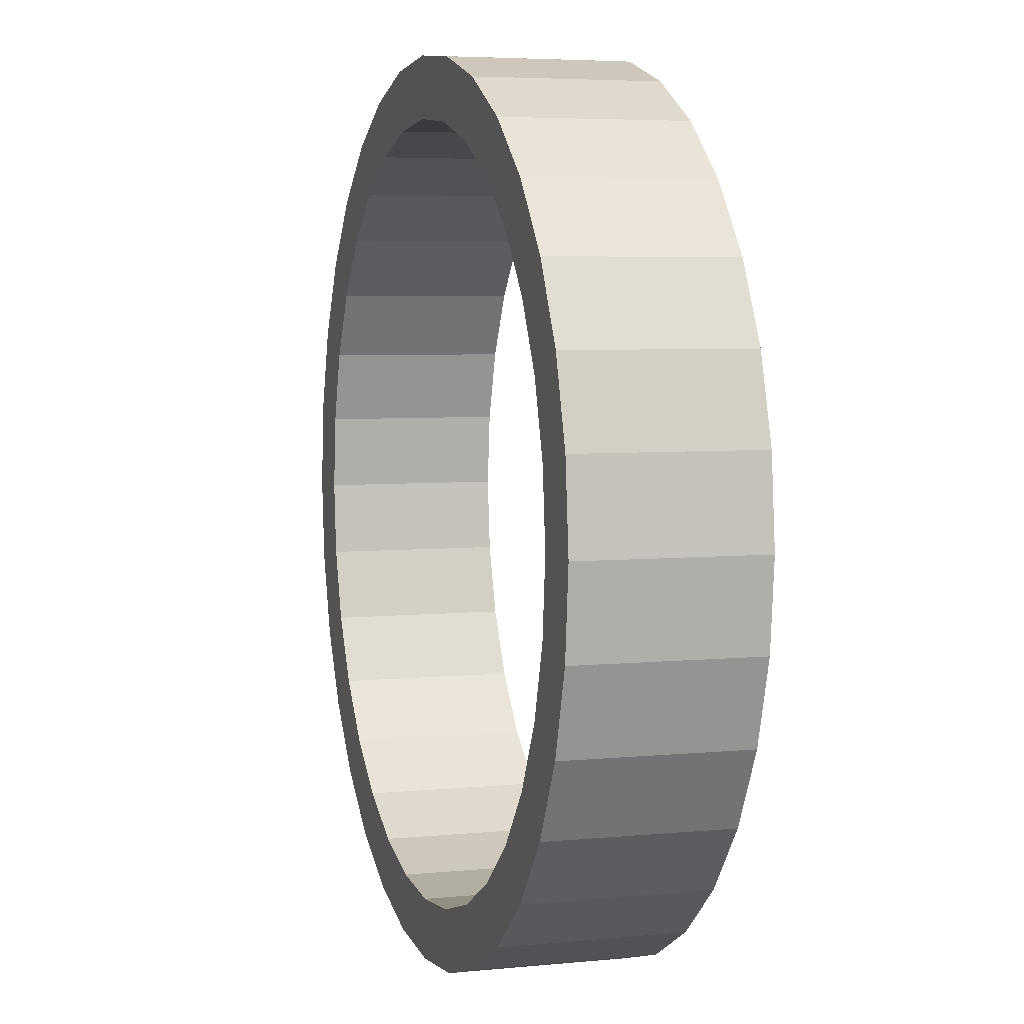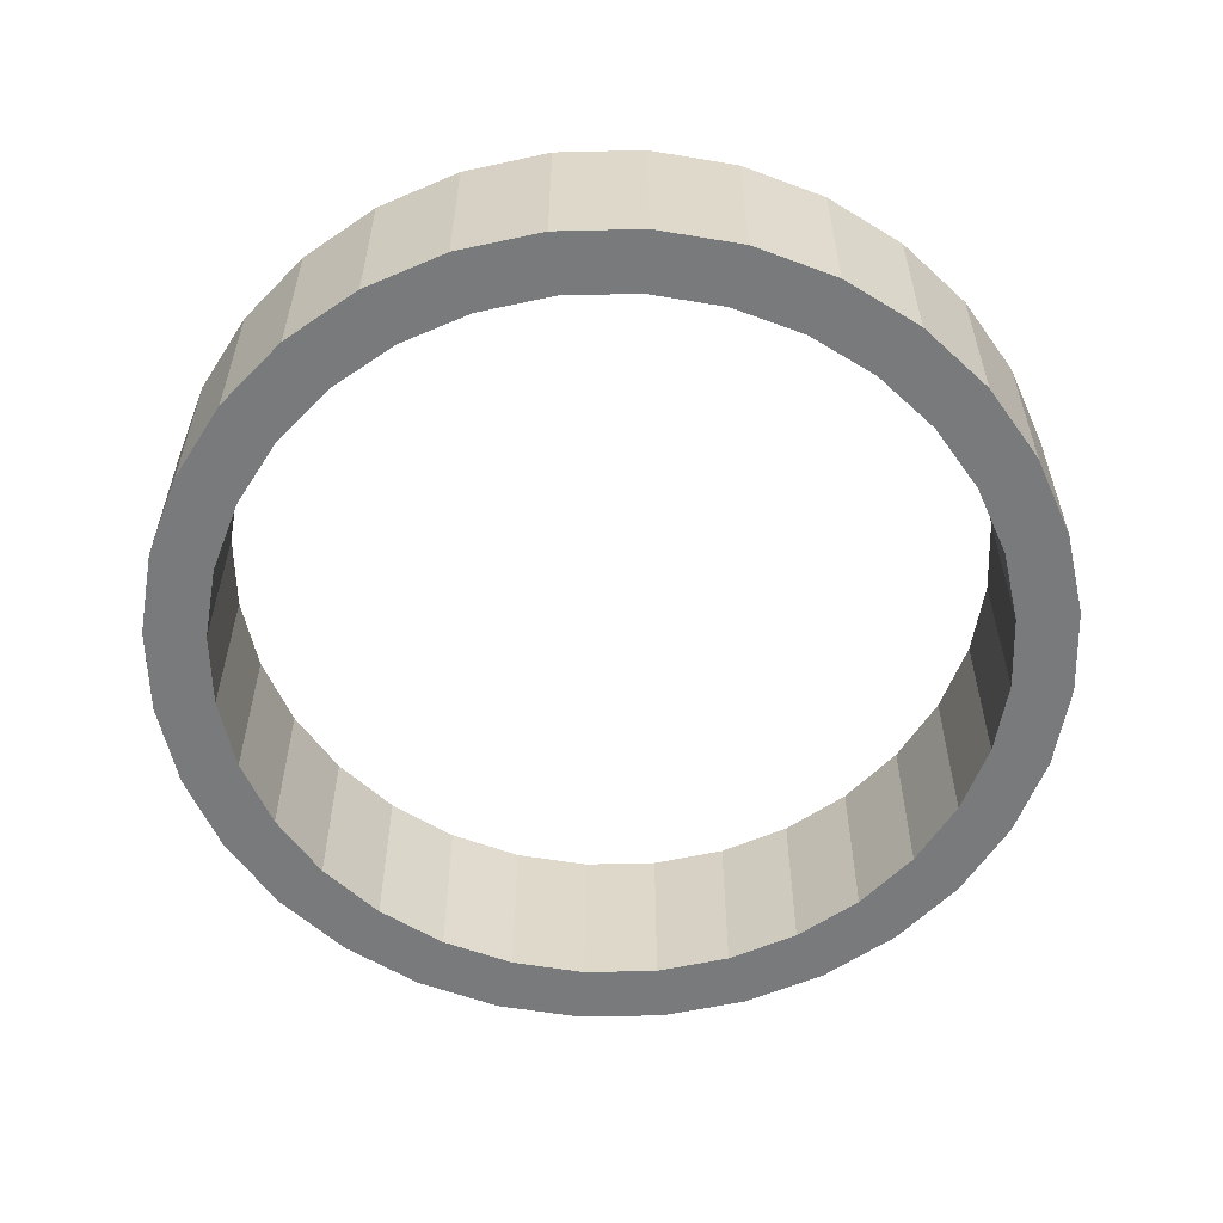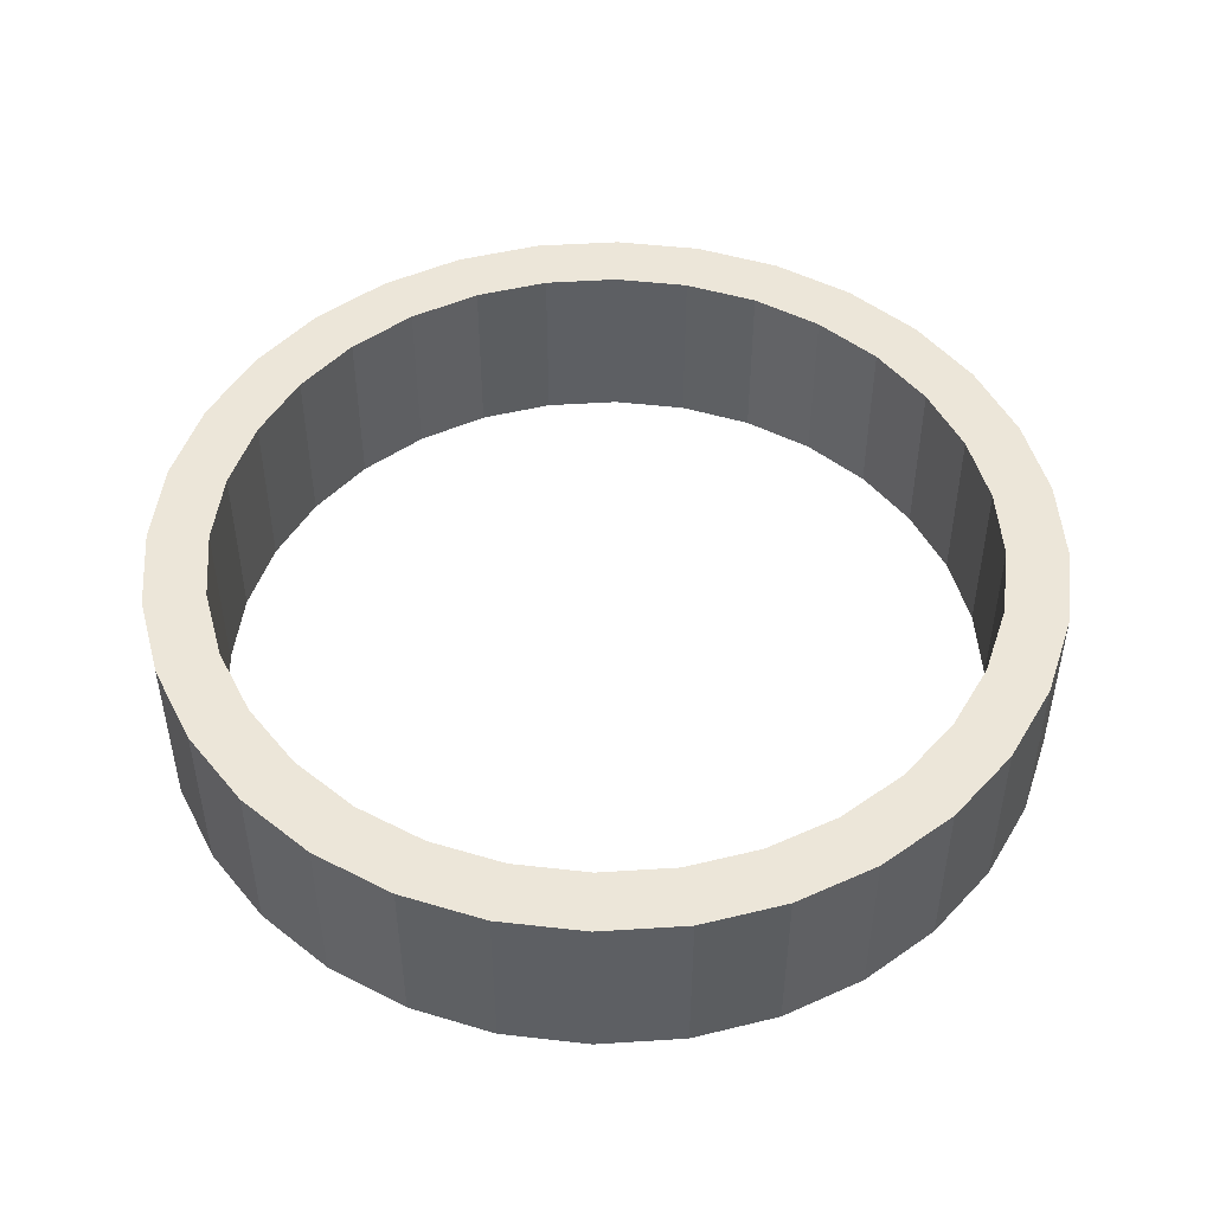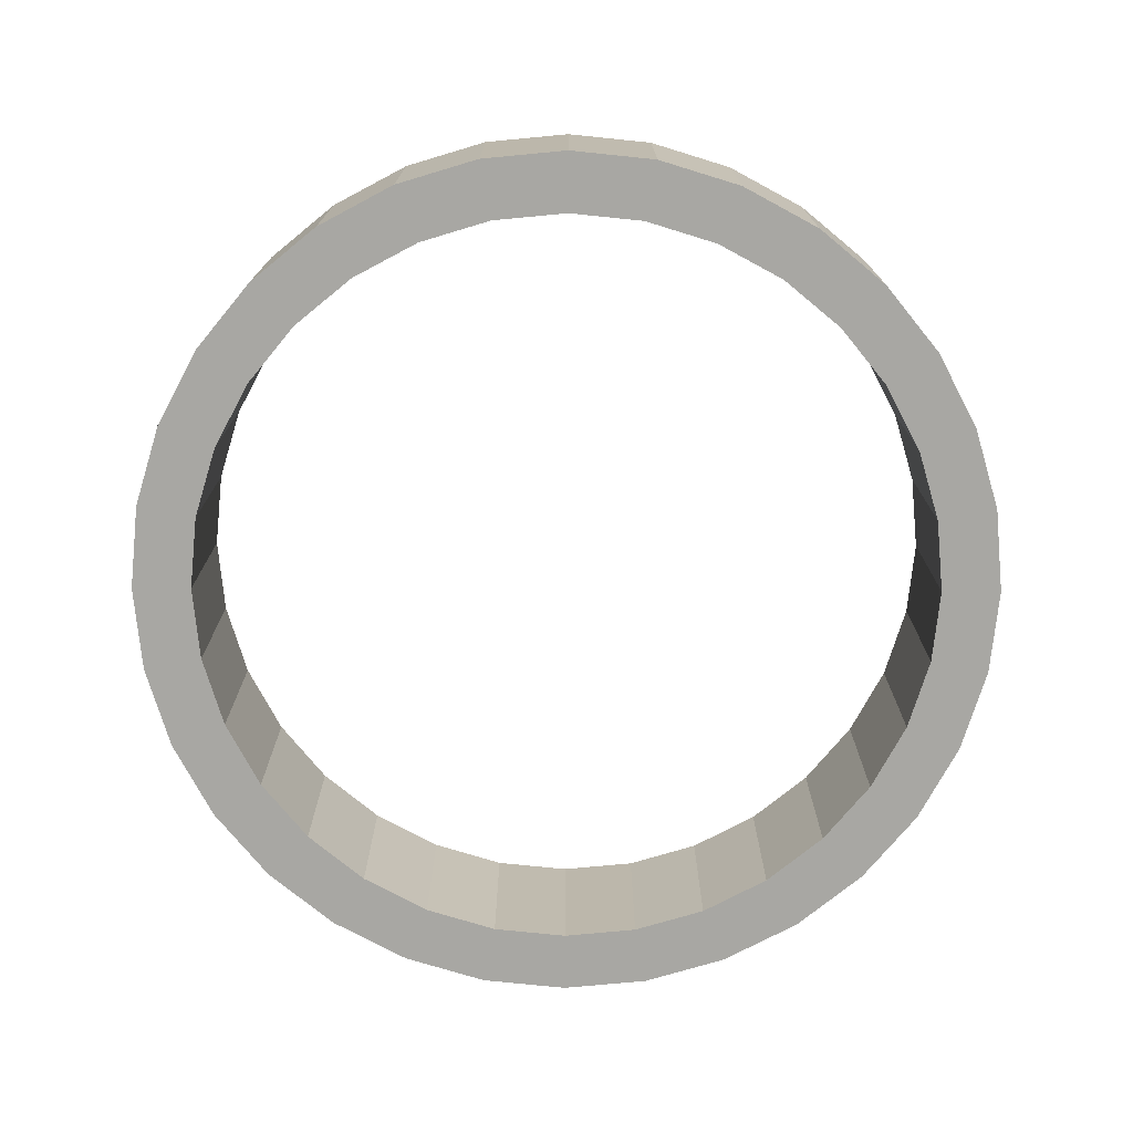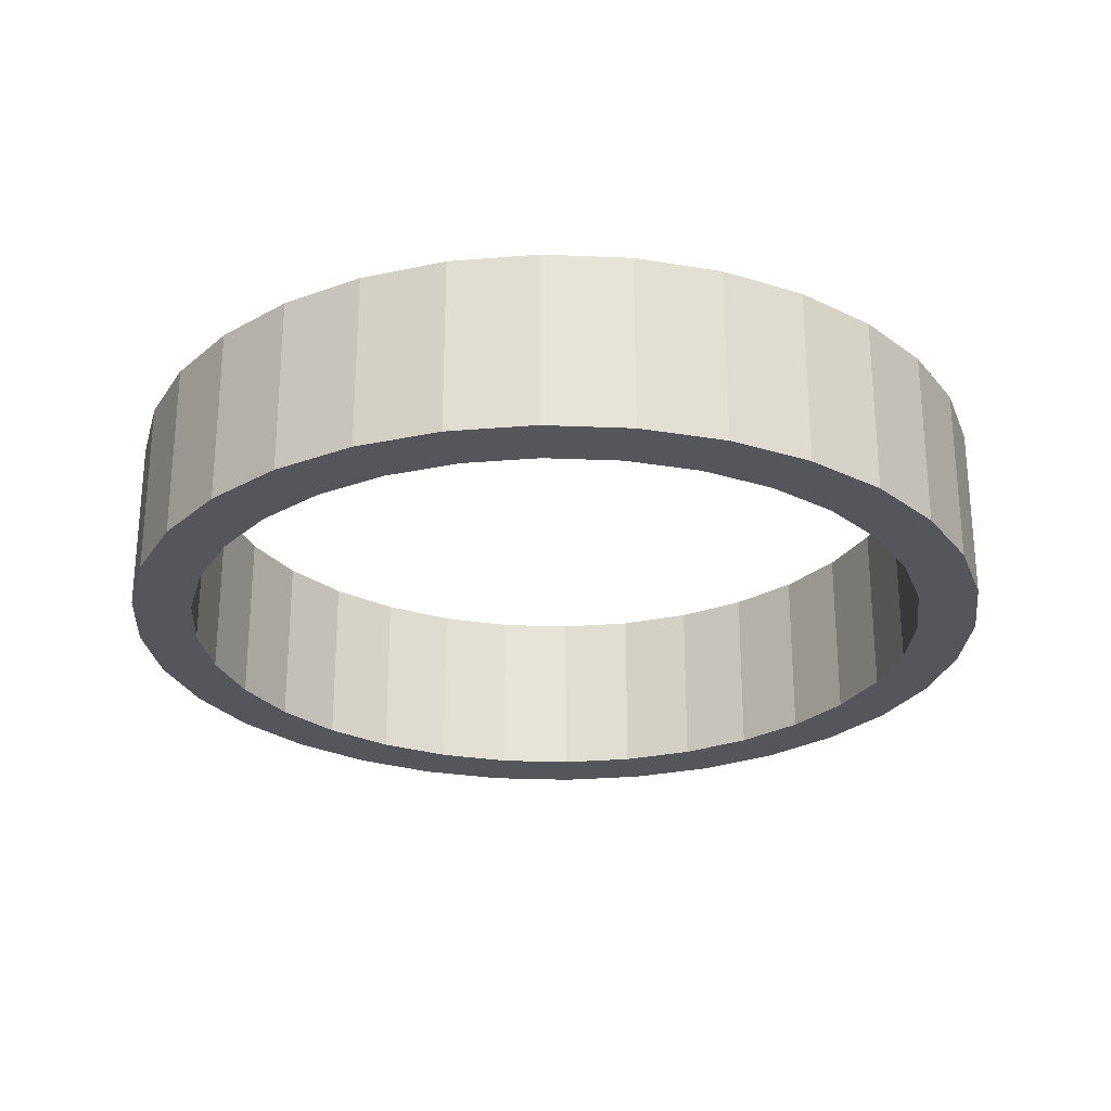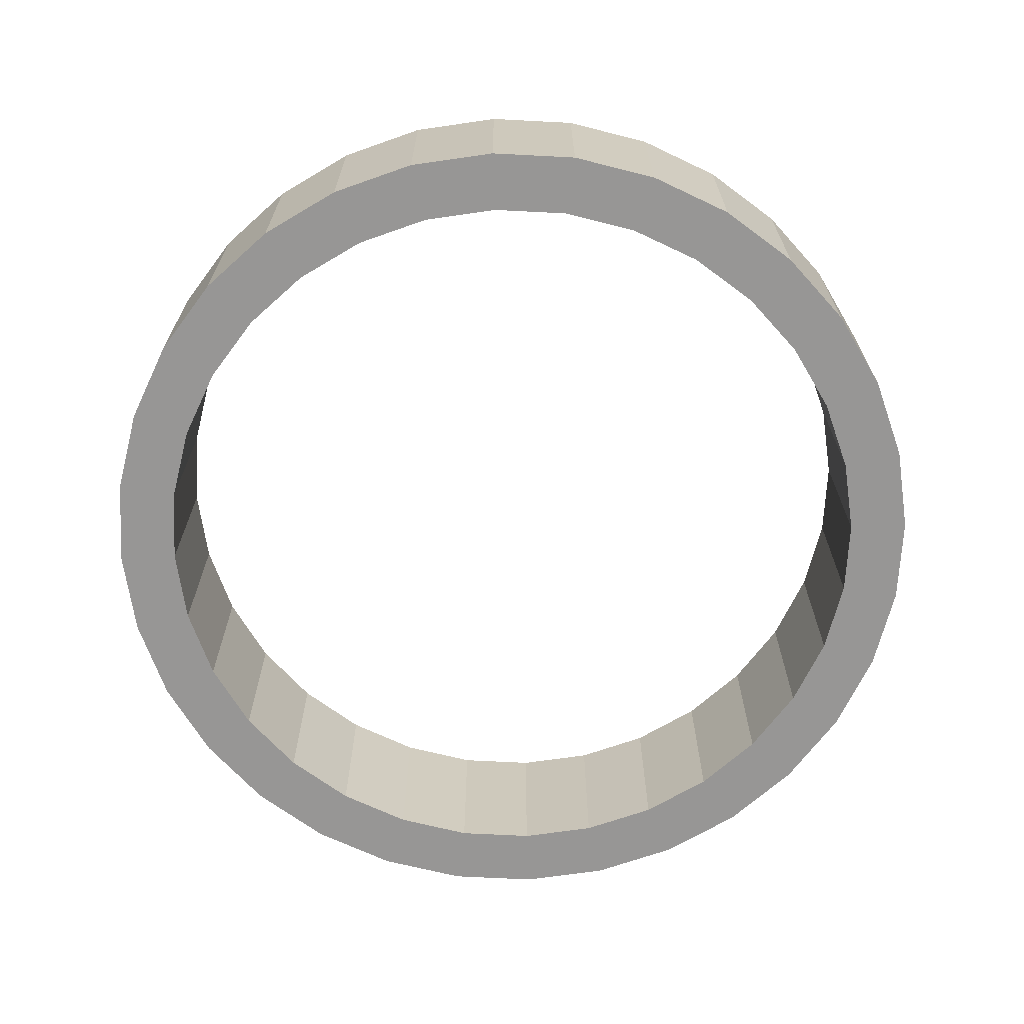
<metadata>
{"format":"obj","ext":"obj","renderer":"f3d","projection":"perspective","resolution":1024,"background":"white","views":[{"elev":5.1,"azim":72.7,"up":"+Z"},{"elev":-58.0,"azim":153.3,"up":"+Y"},{"elev":48.8,"azim":-20.9,"up":"+Y"},{"elev":-74.5,"azim":56.0,"up":"+Y"},{"elev":-26.3,"azim":159.4,"up":"+Y"},{"elev":-68.0,"azim":-98.6,"up":"+Y"}]}
</metadata>
<code>
v 0 -0.2035 -1
v 0 0.2035 -1
v 0.1951 0.2035 -0.9808
v 0.1951 -0.2035 -0.9808
v 0.9239 -0.2035 -0.3827
v 0.9808 -0.2035 -0.1951
v 1 -0.2035 -0
v 0.9808 -0.2035 0.1951
v 0.9239 -0.2035 0.3827
v 0.8315 -0.2035 0.5556
v 0.7071 -0.2035 0.7071
v 0.5556 -0.2035 0.8315
v 0.3827 -0.2035 0.9239
v 0.1951 -0.2035 0.9808
v -0 -0.2035 1
v -0.1951 -0.2035 0.9808
v -0.3827 -0.2035 0.9239
v -0.5556 -0.2035 0.8315
v -0.7071 -0.2035 0.7071
v -0.8315 -0.2035 0.5556
v -0.9239 -0.2035 0.3827
v -0.9808 -0.2035 0.1951
v -1 -0.2035 -1e-06
v -0.8633 -0.2035 -1e-06
v -0.8467 -0.2035 0.1684
v -0.7976 -0.2035 0.3304
v -0.7178 -0.2035 0.4796
v -0.6105 -0.2035 0.6105
v -0.4796 -0.2035 0.7178
v -0.3304 -0.2035 0.7976
v -0.1684 -0.2035 0.8467
v -0 -0.2035 0.8633
v 0.1684 -0.2035 0.8467
v 0.3304 -0.2035 0.7976
v 0.4796 -0.2035 0.7178
v 0.6105 -0.2035 0.6105
v 0.7178 -0.2035 0.4796
v 0.7976 -0.2035 0.3304
v 0.8467 -0.2035 0.1684
v 0.3827 -0.2035 -0.9239
v 0.5556 -0.2035 -0.8315
v 0.7071 -0.2035 -0.7071
v 0.8315 -0.2035 -0.5556
v 0.8633 -0.2035 -0
v 0.8467 -0.2035 -0.1684
v 0.7976 -0.2035 -0.3304
v 0.7178 -0.2035 -0.4796
v 0.6105 -0.2035 -0.6105
v 0.4796 -0.2035 -0.7178
v 0.3304 -0.2035 -0.7976
v 0.1684 -0.2035 -0.8467
v 0 -0.2035 -0.8633
v -0.1684 -0.2035 -0.8467
v -0.3304 -0.2035 -0.7976
v -0.4796 -0.2035 -0.7178
v -0.6105 -0.2035 -0.6105
v -0.7178 -0.2035 -0.4796
v -0.7976 -0.2035 -0.3304
v -0.8467 -0.2035 -0.1684
v -0.9808 -0.2035 -0.1951
v -0.9239 -0.2035 -0.3827
v -0.8315 -0.2035 -0.5556
v -0.7071 -0.2035 -0.7071
v -0.5556 -0.2035 -0.8315
v -0.3827 -0.2035 -0.9239
v -0.1951 -0.2035 -0.9808
v -0.1951 0.2035 -0.9808
v -0.3827 0.2035 -0.9239
v -0.5556 0.2035 -0.8315
v -0.7071 0.2035 -0.7071
v -0.8315 0.2035 -0.5556
v -0.9239 0.2035 -0.3827
v -0.9808 0.2035 -0.1951
v -1 0.2035 -1e-06
v -0.9808 0.2035 0.1951
v -0.9239 0.2035 0.3827
v -0.8315 0.2035 0.5556
v -0.7071 0.2035 0.7071
v -0.5556 0.2035 0.8315
v -0.3827 0.2035 0.9239
v -0.1951 0.2035 0.9808
v -0 0.2035 1
v -0 0.2035 0.8633
v -0.1684 0.2035 0.8467
v -0.3304 0.2035 0.7976
v -0.4796 0.2035 0.7178
v -0.6105 0.2035 0.6105
v -0.7178 0.2035 0.4796
v -0.7976 0.2035 0.3304
v -0.8467 0.2035 0.1684
v -0.8633 0.2035 -1e-06
v -0.8467 0.2035 -0.1684
v -0.7976 0.2035 -0.3304
v -0.7178 0.2035 -0.4796
v -0.6105 0.2035 -0.6105
v -0.4796 0.2035 -0.7178
v -0.3304 0.2035 -0.7976
v -0.1684 0.2035 -0.8467
v 0 0.2035 -0.8633
v 0.1684 0.2035 -0.8467
v 0.3304 0.2035 -0.7976
v 0.4796 0.2035 -0.7178
v 0.6105 0.2035 -0.6105
v 0.7178 0.2035 -0.4796
v 0.7976 0.2035 -0.3304
v 0.8467 0.2035 -0.1684
v 0.8633 0.2035 -0
v 0.8467 0.2035 0.1684
v 0.7976 0.2035 0.3304
v 0.7178 0.2035 0.4796
v 0.6105 0.2035 0.6105
v 0.4796 0.2035 0.7178
v 0.3304 0.2035 0.7976
v 0.1684 0.2035 0.8467
v 0.1951 0.2035 0.9808
v 0.3827 0.2035 0.9239
v 0.5556 0.2035 0.8315
v 0.7071 0.2035 0.7071
v 0.8315 0.2035 0.5556
v 0.9239 0.2035 0.3827
v 0.9808 0.2035 0.1951
v 1 0.2035 -0
v 0.9808 0.2035 -0.1951
v 0.9239 0.2035 -0.3827
v 0.8315 0.2035 -0.5556
v 0.7071 0.2035 -0.7071
v 0.5556 0.2035 -0.8315
v 0.3827 0.2035 -0.9239
f 2 3 4
f 14 15 32
f 4 40 51
f 67 2 1
f 73 74 91
f 107 108 121
f 3 128 40
f 128 127 41
f 127 126 42
f 126 125 43
f 125 124 5
f 124 123 6
f 123 122 7
f 122 121 8
f 121 120 9
f 120 119 10
f 119 118 11
f 118 117 12
f 117 116 13
f 116 115 14
f 115 82 15
f 82 81 16
f 81 80 17
f 80 79 18
f 79 78 19
f 78 77 20
f 77 76 21
f 76 75 22
f 75 74 23
f 74 73 60
f 73 72 61
f 72 71 62
f 71 70 63
f 70 69 64
f 69 68 65
f 68 67 66
f 51 100 99
f 52 99 98
f 50 101 100
f 53 98 97
f 49 102 101
f 54 97 96
f 48 103 102
f 55 96 95
f 47 104 103
f 56 95 94
f 46 105 104
f 57 94 93
f 45 106 105
f 58 93 92
f 44 107 106
f 59 92 91
f 39 108 107
f 24 91 90
f 38 109 108
f 25 90 89
f 37 110 109
f 26 89 88
f 36 111 110
f 27 88 87
f 35 112 111
f 28 87 86
f 34 113 112
f 29 86 85
f 33 114 113
f 30 85 84
f 32 83 114
f 31 84 83
f 1 2 4
f 23 24 25
f 39 5 6
f 22 25 26
f 7 39 6
f 21 26 27
f 8 39 7
f 22 23 25
f 8 38 39
f 20 27 28
f 9 38 8
f 21 22 26
f 9 37 38
f 19 28 29
f 10 37 9
f 20 21 27
f 10 36 37
f 18 29 30
f 11 36 10
f 19 20 28
f 11 35 36
f 17 30 31
f 12 35 11
f 18 19 29
f 12 34 35
f 16 31 32
f 13 34 12
f 17 18 30
f 13 33 34
f 33 13 14
f 32 15 16
f 16 17 31
f 32 33 14
f 52 66 1
f 54 64 65
f 56 62 63
f 58 60 61
f 59 24 23
f 5 39 44
f 60 59 23
f 5 44 45
f 60 58 59
f 5 45 46
f 57 58 61
f 5 46 47
f 62 57 61
f 43 47 48
f 62 56 57
f 42 48 49
f 55 56 63
f 43 5 47
f 64 55 63
f 41 49 50
f 64 54 55
f 42 43 48
f 53 54 65
f 40 50 51
f 66 53 65
f 41 42 49
f 66 52 53
f 51 1 4
f 50 40 41
f 1 51 52
f 66 67 1
f 99 3 2
f 82 83 84
f 99 100 3
f 81 84 85
f 98 99 2
f 80 85 86
f 67 98 2
f 81 82 84
f 67 97 98
f 79 86 87
f 68 97 67
f 80 81 85
f 68 96 97
f 78 87 88
f 69 96 68
f 79 80 86
f 69 95 96
f 77 88 89
f 70 95 69
f 78 79 87
f 70 94 95
f 76 89 90
f 71 94 70
f 77 78 88
f 71 93 94
f 75 90 91
f 72 93 71
f 76 77 89
f 72 92 93
f 92 72 73
f 91 74 75
f 75 76 90
f 91 92 73
f 101 128 3
f 103 126 127
f 105 124 125
f 107 122 123
f 108 120 121
f 110 118 119
f 112 116 117
f 83 82 115
f 3 100 101
f 114 83 115
f 128 101 102
f 113 114 115
f 127 102 103
f 116 113 115
f 127 128 102
f 116 112 113
f 126 103 104
f 111 112 117
f 125 104 105
f 118 111 117
f 125 126 104
f 118 110 111
f 124 105 106
f 109 110 119
f 123 106 107
f 120 109 119
f 123 124 106
f 120 108 109
f 107 121 122
f 4 3 40
f 40 128 41
f 41 127 42
f 42 126 43
f 43 125 5
f 5 124 6
f 6 123 7
f 7 122 8
f 8 121 9
f 9 120 10
f 10 119 11
f 11 118 12
f 12 117 13
f 13 116 14
f 14 115 15
f 15 82 16
f 16 81 17
f 17 80 18
f 18 79 19
f 19 78 20
f 20 77 21
f 21 76 22
f 22 75 23
f 23 74 60
f 60 73 61
f 61 72 62
f 62 71 63
f 63 70 64
f 64 69 65
f 65 68 66
f 52 51 99
f 53 52 98
f 51 50 100
f 54 53 97
f 50 49 101
f 55 54 96
f 49 48 102
f 56 55 95
f 48 47 103
f 57 56 94
f 47 46 104
f 58 57 93
f 46 45 105
f 59 58 92
f 45 44 106
f 24 59 91
f 44 39 107
f 25 24 90
f 39 38 108
f 26 25 89
f 38 37 109
f 27 26 88
f 37 36 110
f 28 27 87
f 36 35 111
f 29 28 86
f 35 34 112
f 30 29 85
f 34 33 113
f 31 30 84
f 33 32 114
f 32 31 83

</code>
